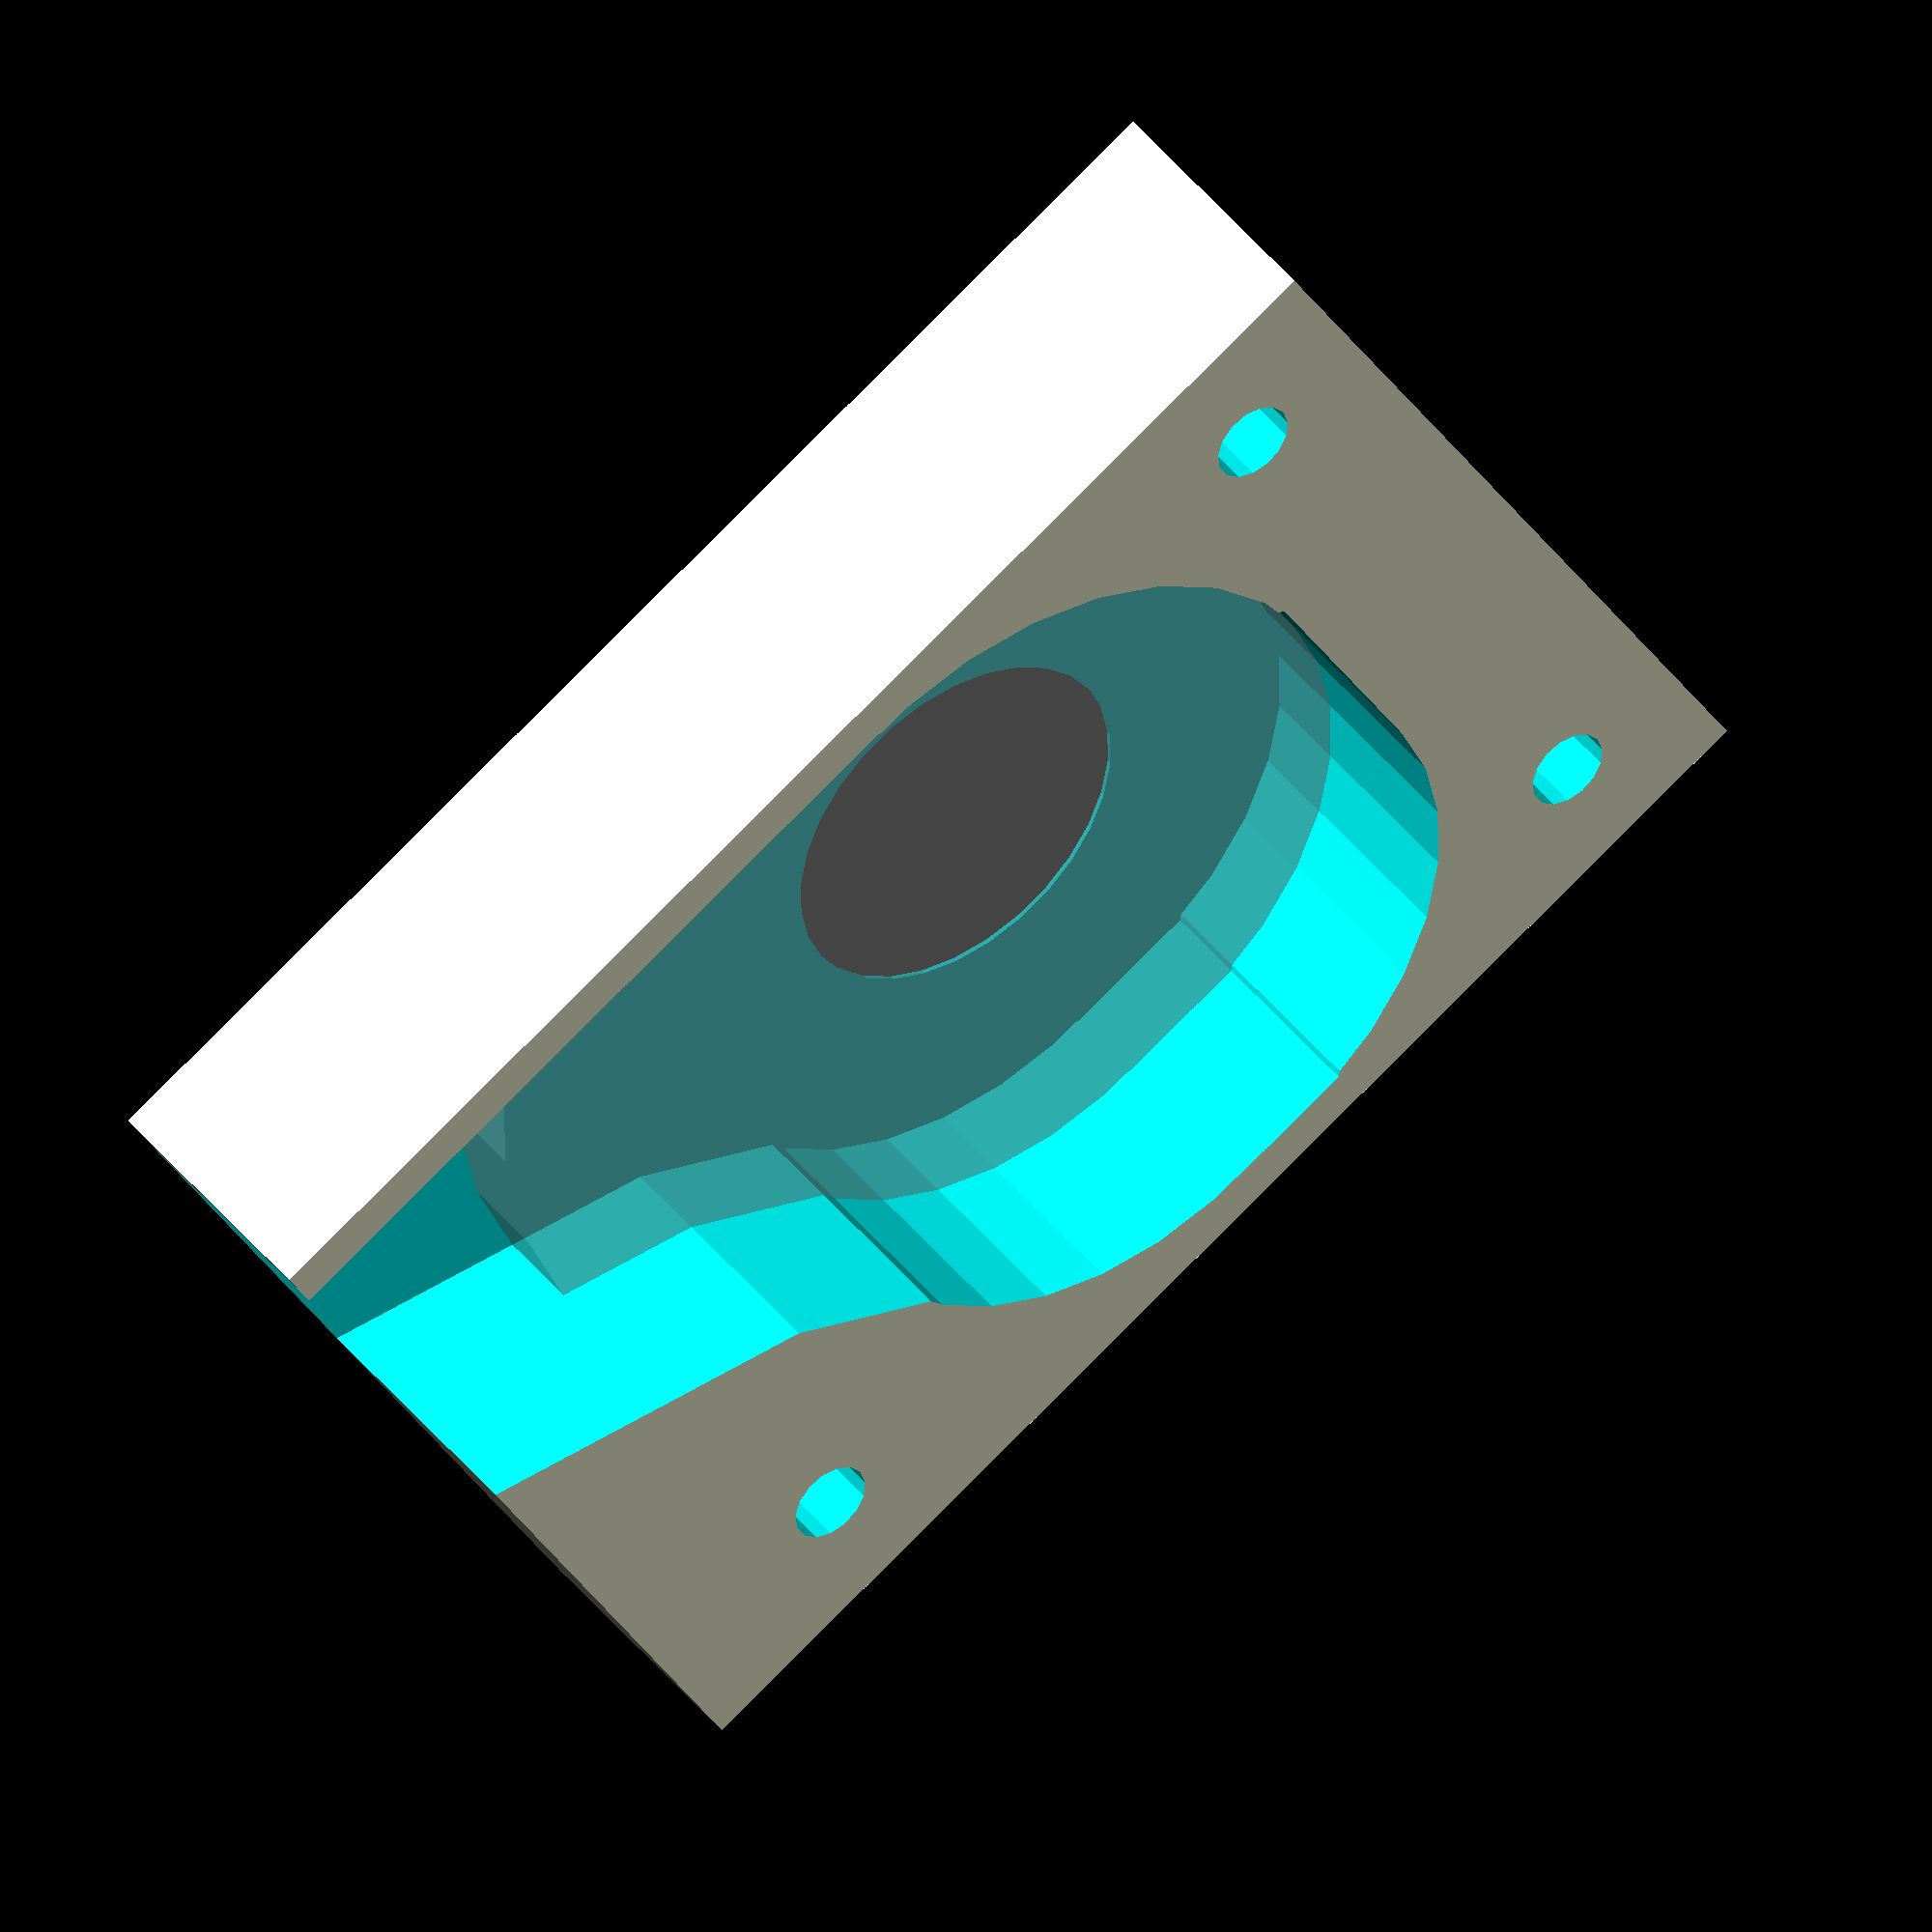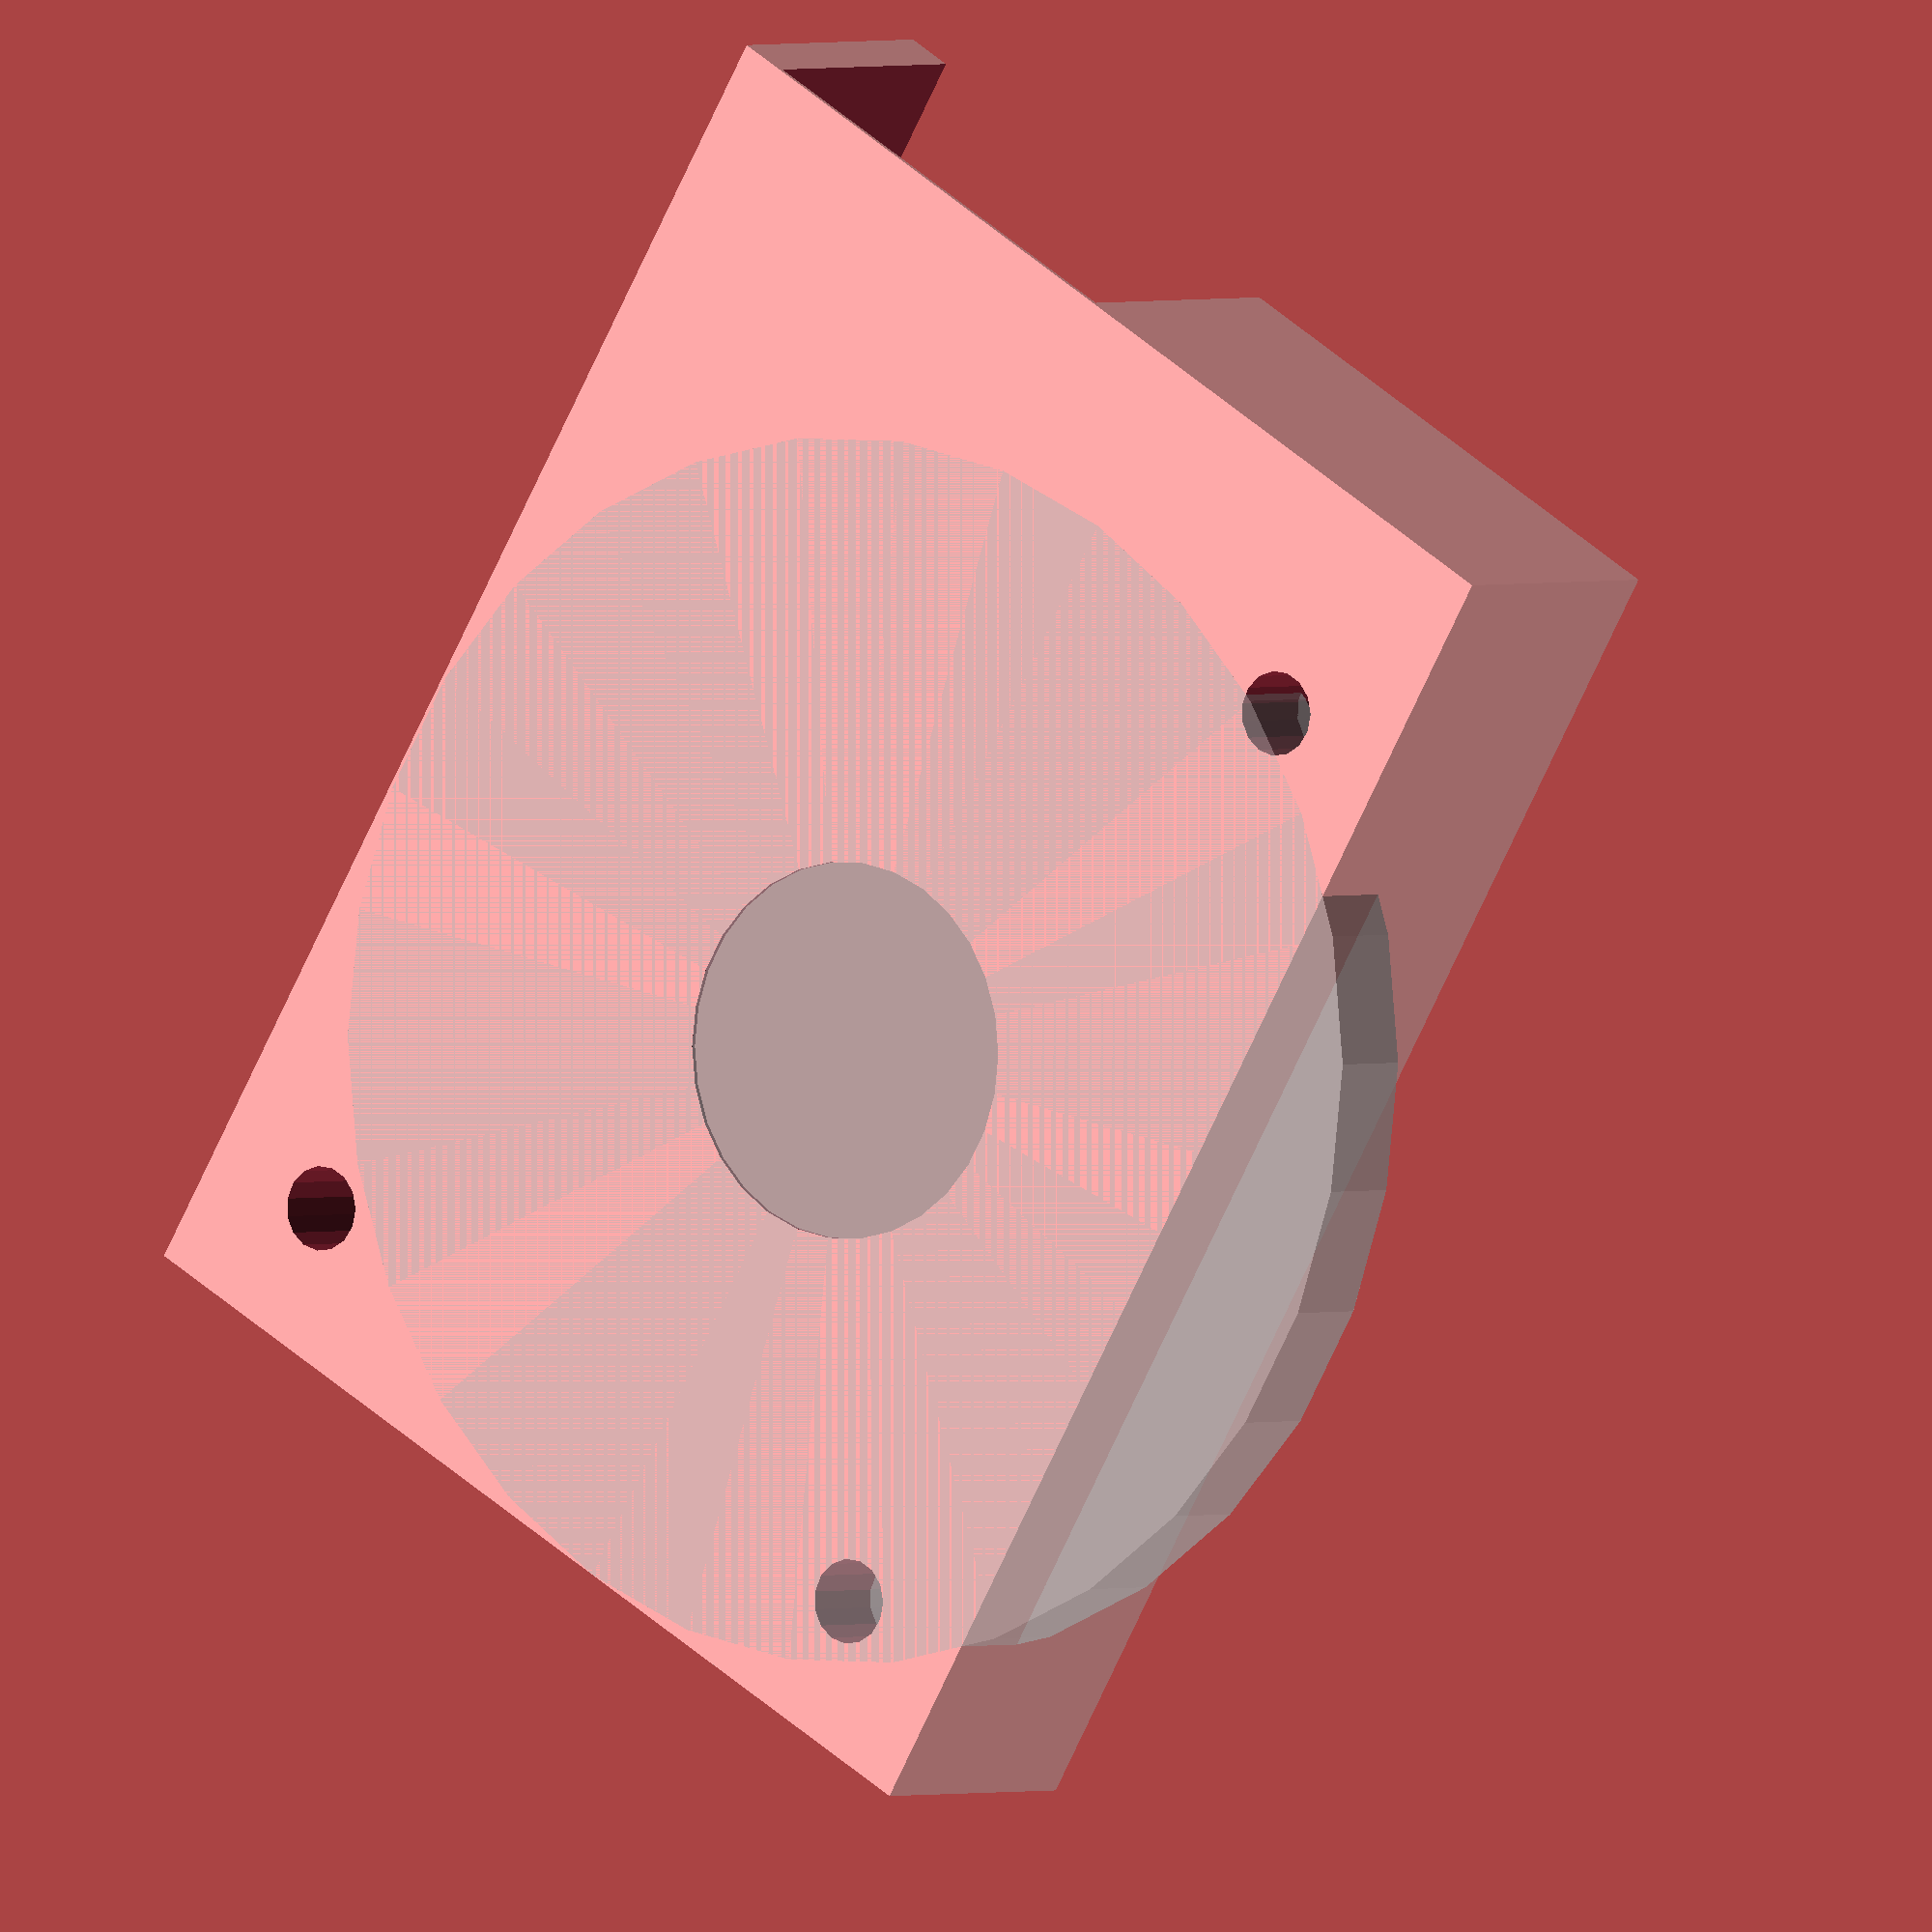
<openscad>

module mk3(){
    difference(){
        union(){
            polygon([[-90,-60],[0,-60], 
            [40,-25], [40,5],
            [10,40],[-5,40],
            [-25,30], [-50,5], [-90,-15]]);
            
            translate([0,-20])circle(r=40);
            translate([5,5])circle(r=35);
            
            
            translate([-5,5])circle(r=35);
        }
        //circle(r=15);
    }
}

module antirotation_mk3(){
    difference(){
        translate([-85,-45])cube([85+65, 110, 30]);
        translate([0,0,0.5]) mirror([0,1])linear_extrude(height = 40) mk3();
        translate([0,0,-1])cylinder(r=20, h=30);
        translate([-60,-30,-1])cylinder(r=4.5, h=50);
        translate([50,-30,-1])cylinder(r=4.5, h=50);
        translate([50,50,-1])cylinder(r=4.5, h=50);
        
        %cylinder(r=65,h=10);
    }
}

module d_7215(){
    difference(){
        union(){
            polygon([[-95,-63],[-80,-66], [-50,-72],
            [-5,-68], [7,-62],[22,-51], [34,-40], [42,-30], [46,-21], [49,-10],
            [50,0],[49,10], [46,20], [40, 30], [30, 40], [23, 45], [10,50],
            [0,52] ,[-28,50] ,[-44, 45], [-53,41], [-84,23], [-91,18]]);
         
        }
        circle(r=15);
    }
}

module test_7215(){
    difference(){
    linear_extrude(height = 40) scale(1.1) d_7215();
    linear_extrude(height = 42) d_7215();
    //translate([-190,-80])cube([100,100,100]);
}
}

module antirotation_7215(){
    difference(){
        hull(){
            translate([-75,-65])cube([75+65, 130, 30]);
            translate([-79,-65]) rotate([0,0,22])cube([70, 105, 30]);
        }
        translate([0,0,1]) mirror([0,1]) rotate([0,0,-20])linear_extrude(height = 40) d_7215();
        translate([0,0,-1])cylinder(r=20, h=40);
        translate([-100,-18,26]) mirror([0,1]) rotate([0,-90,-20])cylinder(r=25, h=100, center = true);
        %cylinder(r=65,h=10);
    }
}
//antirotation_7215();

antirotation_mk3();

            
</openscad>
<views>
elev=316.9 azim=329.6 roll=325.3 proj=o view=wireframe
elev=358.6 azim=59.5 roll=215.9 proj=o view=solid
</views>
